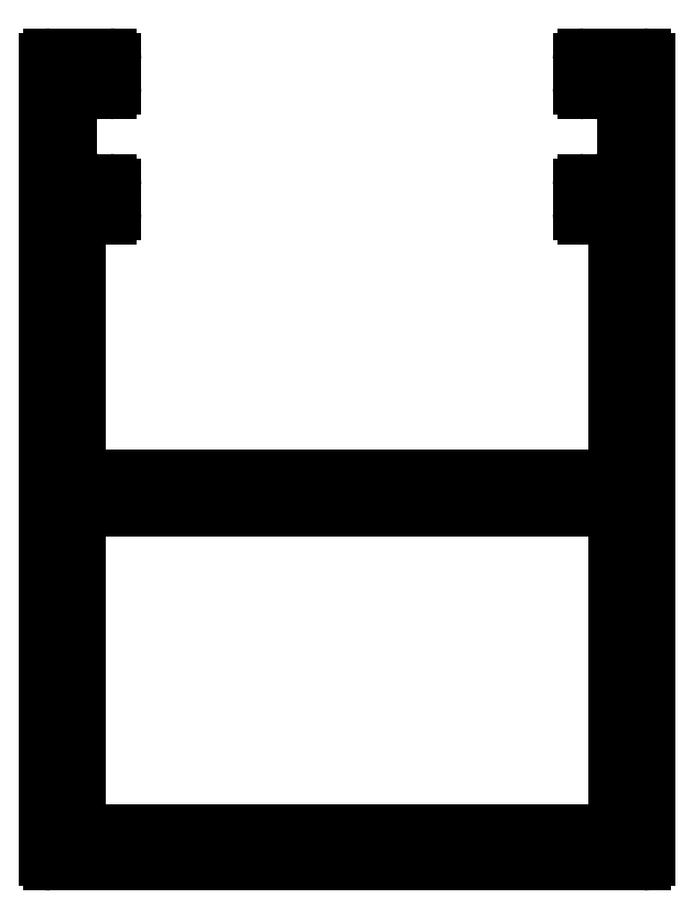
<metadata>
{"format":"dxf","ext":"dxf","renderer":"ezdxf+matplotlib","layout":"modelspace","background":"white","min_lineweight":24,"dpi":150}
</metadata>
<code>
0
SECTION
2
ENTITIES
0
LINE
8
0
10
32.89
20
3.326
30
0
11
2.892
21
3.326
31
0
0
LINE
8
0
10
2.892
20
3.326
30
0
11
2.892
21
21.33
31
0
0
LINE
8
0
10
2.892
20
21.33
30
0
11
32.89
21
21.33
31
0
0
LINE
8
0
10
32.89
20
21.33
30
0
11
32.89
21
3.326
31
0
0
ARC
8
0
10
34.39
20
46.33
30
0
40
0.25
50
360
51
90
0
LINE
8
0
10
31.14
20
46.58
30
0
11
34.39
21
46.58
31
0
0
ARC
8
0
10
31.14
20
46.33
30
0
40
0.25
50
90
51
180
0
LINE
8
0
10
30.89
20
44.83
30
0
11
30.89
21
46.33
31
0
0
ARC
8
0
10
31.14
20
44.83
30
0
40
0.25
50
180
51
270
0
LINE
8
0
10
31.64
20
44.58
30
0
11
31.14
21
44.58
31
0
0
ARC
8
0
10
31.64
20
44.83
30
0
40
0.25
50
270
51
0
0
LINE
8
0
10
31.89
20
45.58
30
0
11
31.89
21
44.83
31
0
0
LINE
8
0
10
33.39
20
45.58
30
0
11
31.89
21
45.58
31
0
0
LINE
8
0
10
33.39
20
38.58
30
0
11
33.39
21
45.58
31
0
0
LINE
8
0
10
31.89
20
38.58
30
0
11
33.39
21
38.58
31
0
0
LINE
8
0
10
31.89
20
39.33
30
0
11
31.89
21
38.58
31
0
0
ARC
8
0
10
31.64
20
39.33
30
0
40
0.25
50
360
51
90
0
LINE
8
0
10
31.14
20
39.58
30
0
11
31.64
21
39.58
31
0
0
ARC
8
0
10
31.14
20
39.33
30
0
40
0.25
50
90
51
180
0
LINE
8
0
10
30.89
20
37.83
30
0
11
30.89
21
39.33
31
0
0
ARC
8
0
10
31.14
20
37.83
30
0
40
0.25
50
180
51
270
0
LINE
8
0
10
32.89
20
37.58
30
0
11
31.14
21
37.58
31
0
0
LINE
8
0
10
32.89
20
23.08
30
0
11
32.89
21
37.58
31
0
0
LINE
8
0
10
2.892
20
23.08
30
0
11
32.89
21
23.08
31
0
0
LINE
8
0
10
2.892
20
37.58
30
0
11
2.892
21
23.08
31
0
0
LINE
8
0
10
4.642
20
37.58
30
0
11
2.892
21
37.58
31
0
0
ARC
8
0
10
4.642
20
37.83
30
0
40
0.25
50
270
51
0
0
LINE
8
0
10
4.892
20
39.33
30
0
11
4.892
21
37.83
31
0
0
ARC
8
0
10
4.642
20
39.33
30
0
40
0.25
50
360
51
90
0
LINE
8
0
10
4.142
20
39.58
30
0
11
4.642
21
39.58
31
0
0
ARC
8
0
10
4.142
20
39.33
30
0
40
0.25
50
90
51
180
0
LINE
8
0
10
3.892
20
38.58
30
0
11
3.892
21
39.33
31
0
0
LINE
8
0
10
2.392
20
38.58
30
0
11
3.892
21
38.58
31
0
0
LINE
8
0
10
2.392
20
45.58
30
0
11
2.392
21
38.58
31
0
0
LINE
8
0
10
3.892
20
45.58
30
0
11
2.392
21
45.58
31
0
0
LINE
8
0
10
3.892
20
44.83
30
0
11
3.892
21
45.58
31
0
0
ARC
8
0
10
4.142
20
44.83
30
0
40
0.25
50
180
51
270
0
LINE
8
0
10
4.642
20
44.58
30
0
11
4.142
21
44.58
31
0
0
ARC
8
0
10
4.642
20
44.83
30
0
40
0.25
50
270
51
0
0
LINE
8
0
10
4.892
20
46.33
30
0
11
4.892
21
44.83
31
0
0
ARC
8
0
10
4.642
20
46.33
30
0
40
0.25
50
360
51
90
0
LINE
8
0
10
1.392
20
46.58
30
0
11
4.642
21
46.58
31
0
0
ARC
8
0
10
1.392
20
46.33
30
0
40
0.25
50
90
51
180
0
LINE
8
0
10
1.142
20
1.826
30
0
11
1.142
21
46.33
31
0
0
ARC
8
0
10
1.392
20
1.826
30
0
40
0.25
50
180
51
270
0
LINE
8
0
10
34.39
20
1.576
30
0
11
1.392
21
1.576
31
0
0
ARC
8
0
10
34.39
20
1.826
30
0
40
0.25
50
270
51
0
0
LINE
8
0
10
34.64
20
46.33
30
0
11
34.64
21
1.826
31
0
0
ENDSEC
0
EOF

</code>
